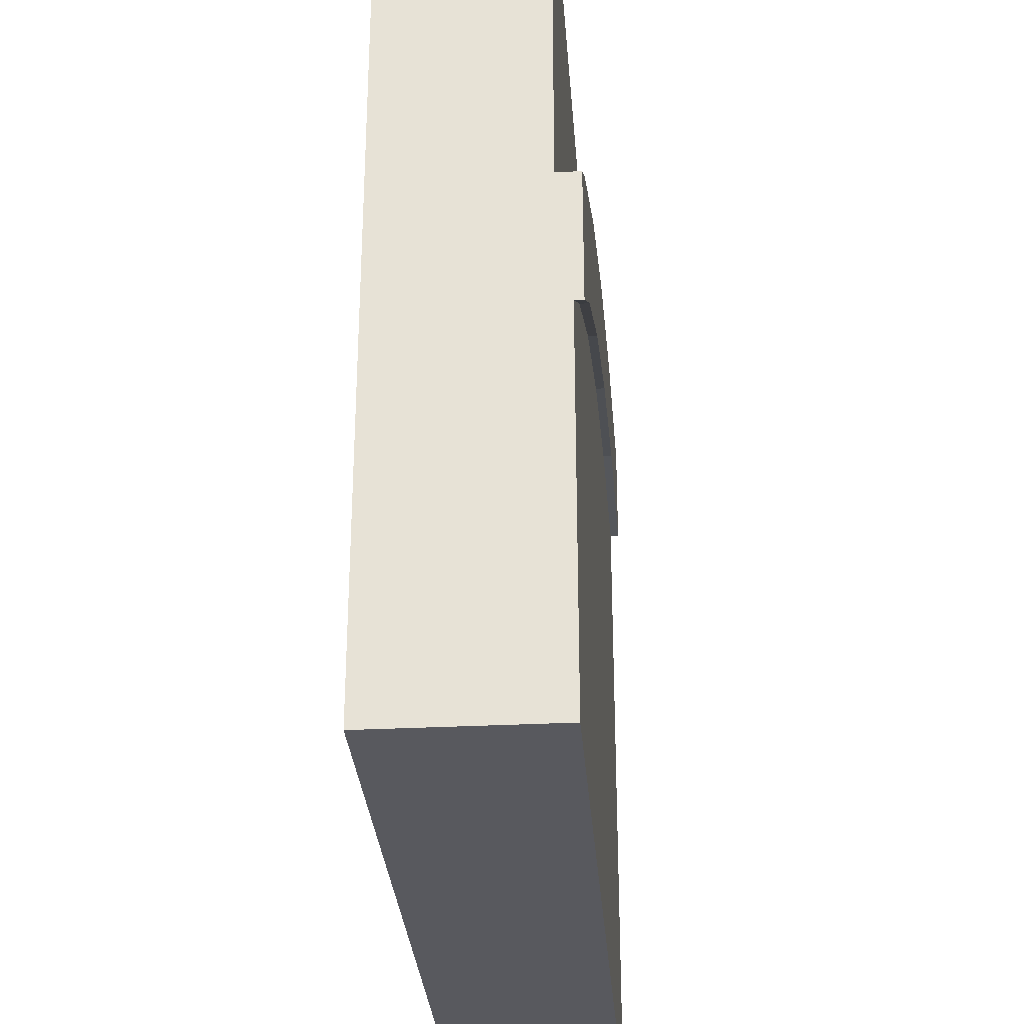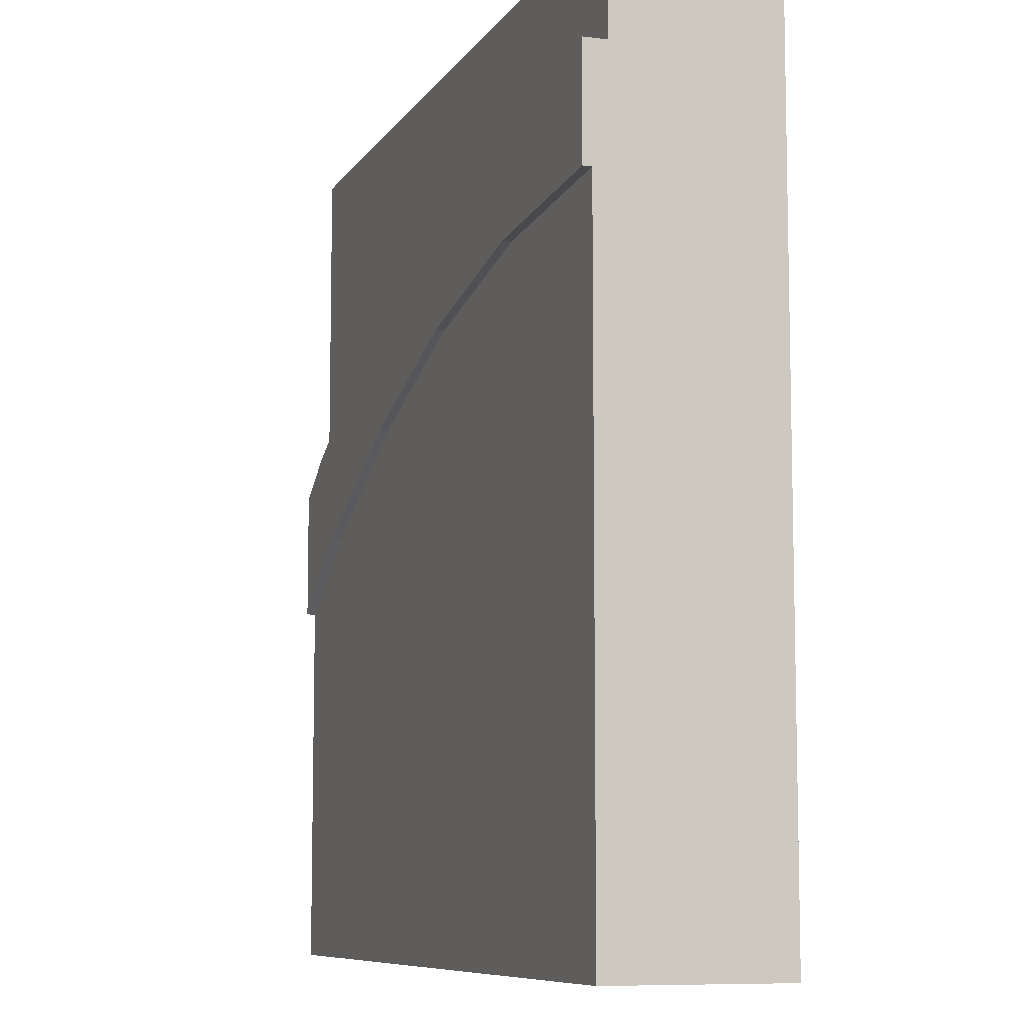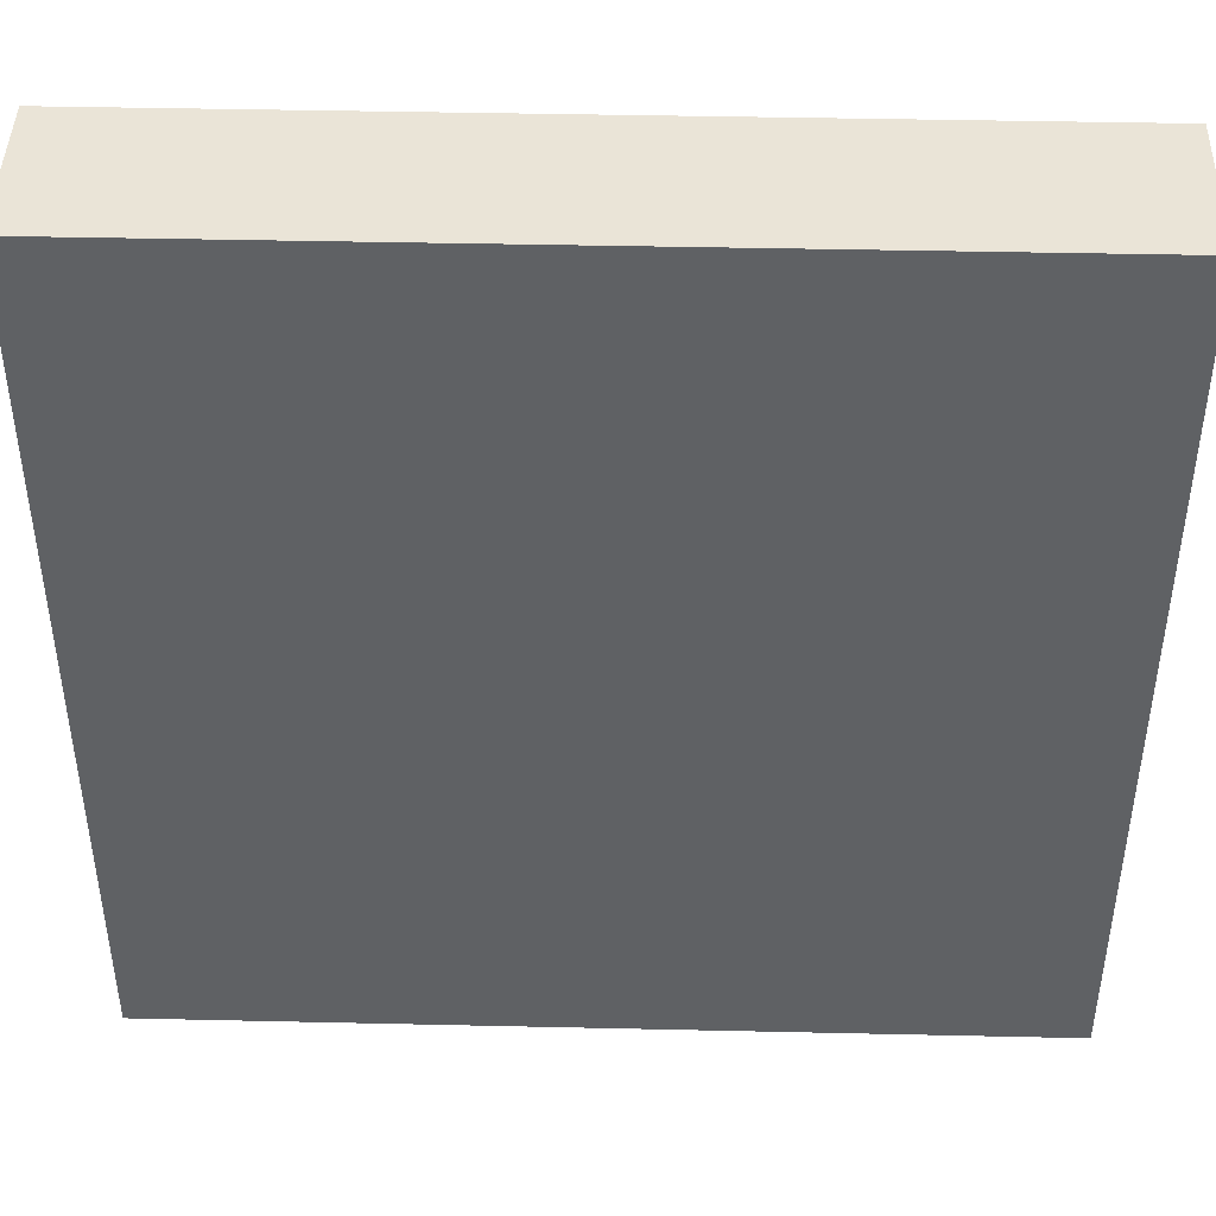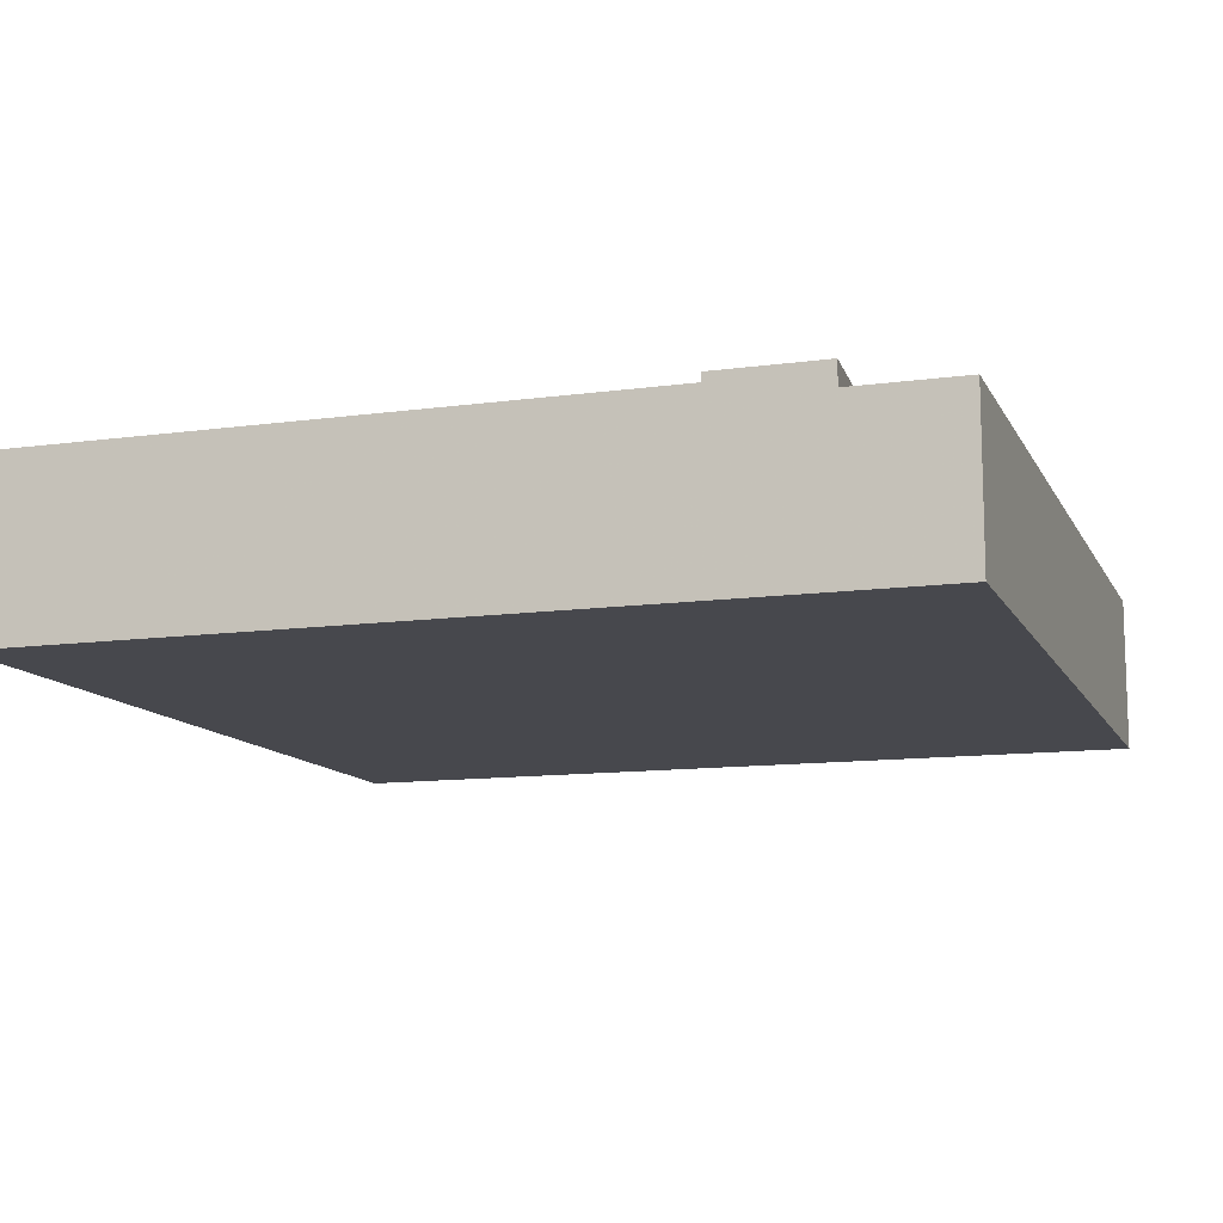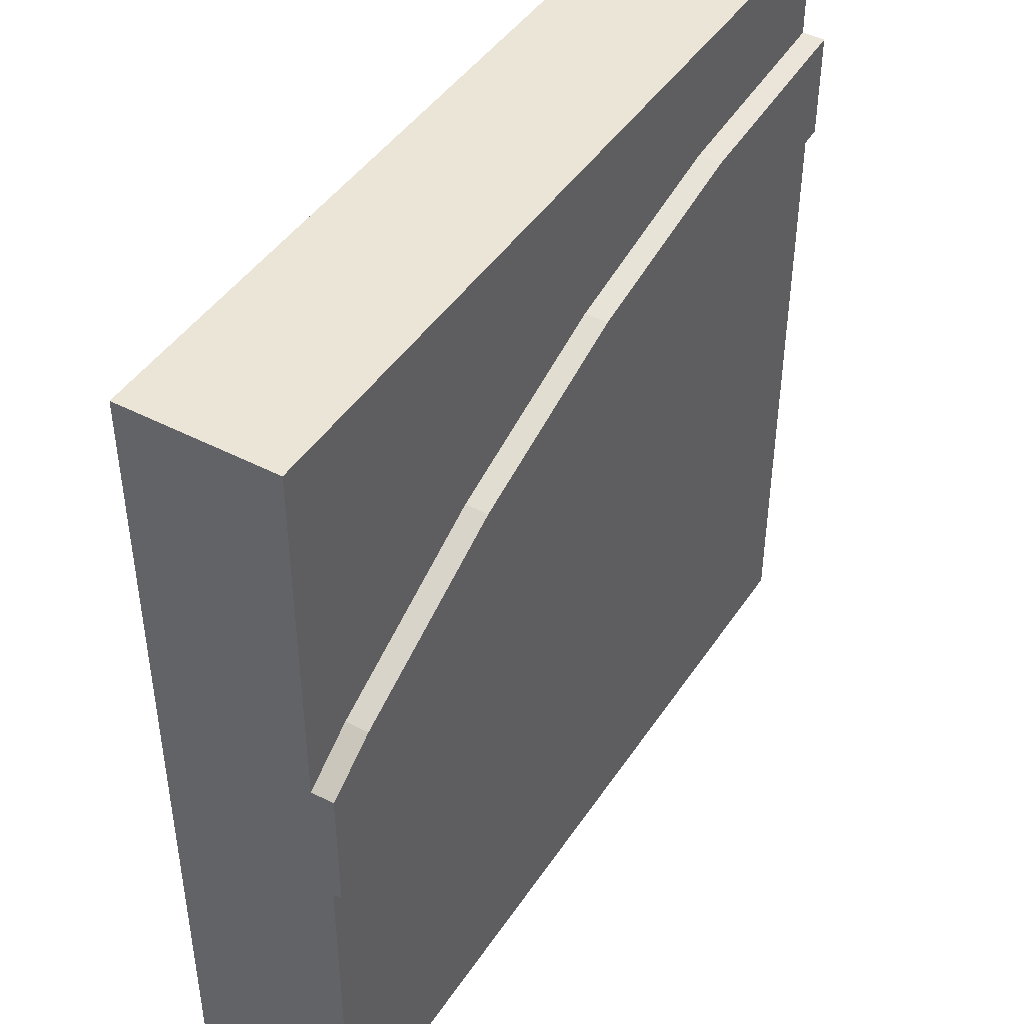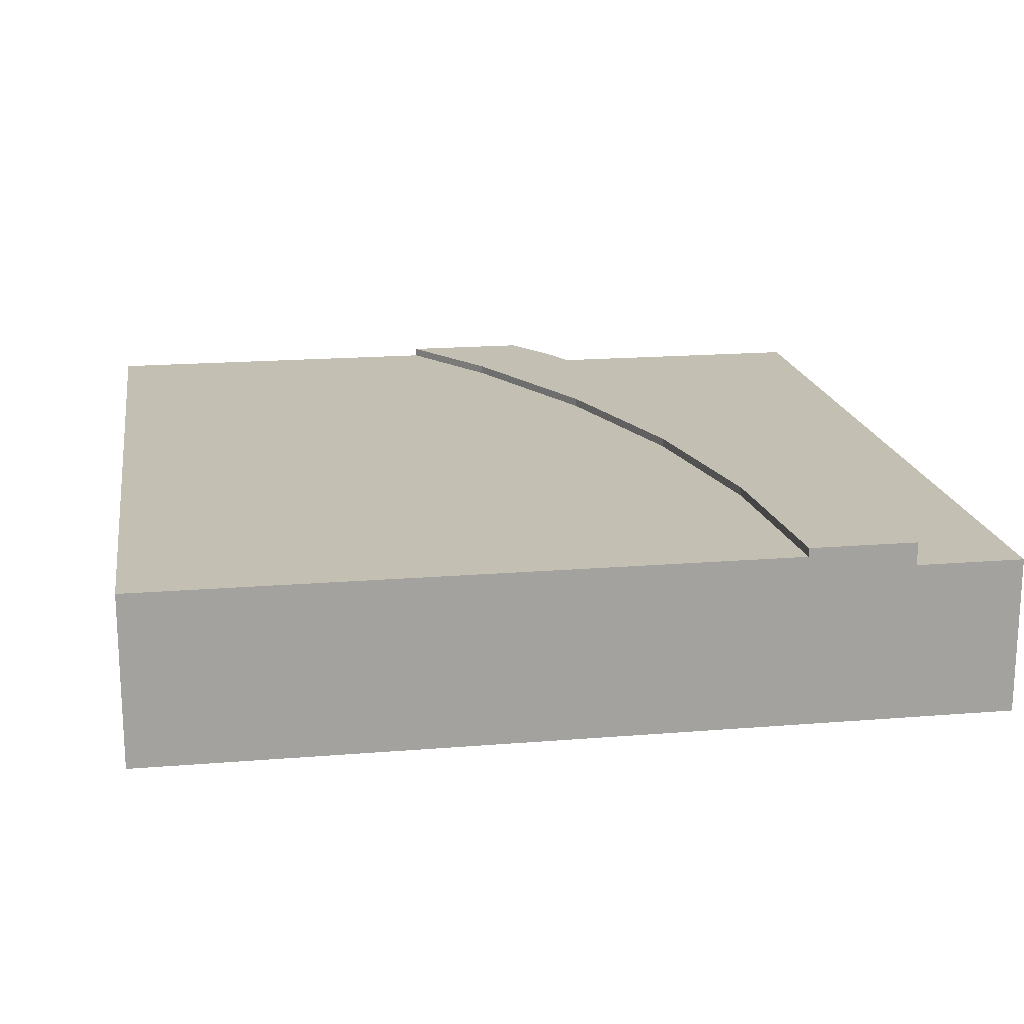
<metadata>
{"format":"obj","ext":"obj","renderer":"f3d","projection":"perspective","resolution":1024,"background":"white","views":[{"elev":-30.3,"azim":94.3,"up":"+Z"},{"elev":-8.5,"azim":-109.2,"up":"+Z"},{"elev":43.7,"azim":1.5,"up":"+Z"},{"elev":-11.7,"azim":-71.7,"up":"+Y"},{"elev":44.4,"azim":121.3,"up":"+Z"},{"elev":17.9,"azim":-99.1,"up":"+Y"}]}
</metadata>
<code>
v 1 0.2 0
v 1 0.2 0.432
v 1 0.1 0.432
v 1 0.1 0
v 0 0.2 0
v 0 0.2 0.75
v 0.2284 0.2 0.735
v 0.4529 0.2 0.6904
v 0.6697 0.2 0.6168
v 0.875 0.2 0.5155
v 0 0.1 0
v 0 0.1 0.75
v 0 0 0
v 1 0 0
v 0 0 0.875
v 0 0.1833 0.875
v 0 0.21 0.875
v 0 0.21 0.75
v 1 0 1
v 0 0 1
v 1 0 0.582
v 0 0.1833 1
v 1 0.1833 1
v 1 0.1833 0.582
v 0.9375 0.1833 0.6238
v 0.7175 0.1833 0.7323
v 0.4853 0.1833 0.8111
v 0.2447 0.1833 0.859
v 1 0.21 0.432
v 1 0.21 0.582
v 0.875 0.21 0.5155
v 0.6697 0.21 0.6168
v 0.4529 0.21 0.6904
v 0.2284 0.21 0.735
v 0.2447 0.21 0.859
v 0.4853 0.21 0.8111
v 0.7175 0.21 0.7323
v 0.9375 0.21 0.6238
g Mesh1 Group1 Model
f 2 4 1
f 2 3 4
f 1 10 2
f 5 6 7
f 5 7 8
f 5 8 9
f 5 9 10
f 5 10 1
f 11 6 5
f 11 12 6
f 4 5 1
f 4 11 5
f 11 14 13
f 11 4 14
f 15 11 13
f 12 11 15
f 16 12 15
f 16 6 12
f 17 18 6
f 17 6 16
f 15 19 20
f 15 21 19
f 13 21 15
f 13 14 21
f 20 23 22
f 20 19 23
f 16 20 22
f 16 15 20
f 22 28 16
f 23 24 25
f 23 25 26
f 23 26 27
f 23 27 28
f 23 28 22
f 24 19 21
f 24 23 19
f 21 14 3
f 21 3 24
f 14 4 3
f 2 24 3
f 2 30 24
f 2 29 30
f 10 29 2
f 10 31 29
f 9 31 10
f 9 32 31
f 8 32 9
f 8 33 32
f 7 33 8
f 7 34 33
f 6 34 7
f 6 18 34
f 17 34 18
f 35 34 17
f 35 33 34
f 36 33 35
f 36 32 33
f 37 32 36
f 37 31 32
f 38 31 37
f 38 29 31
f 38 30 29
f 35 16 28
f 35 17 16
f 36 28 27
f 36 35 28
f 37 27 26
f 37 36 27
f 38 26 25
f 38 37 26
f 30 25 24
f 30 38 25

</code>
